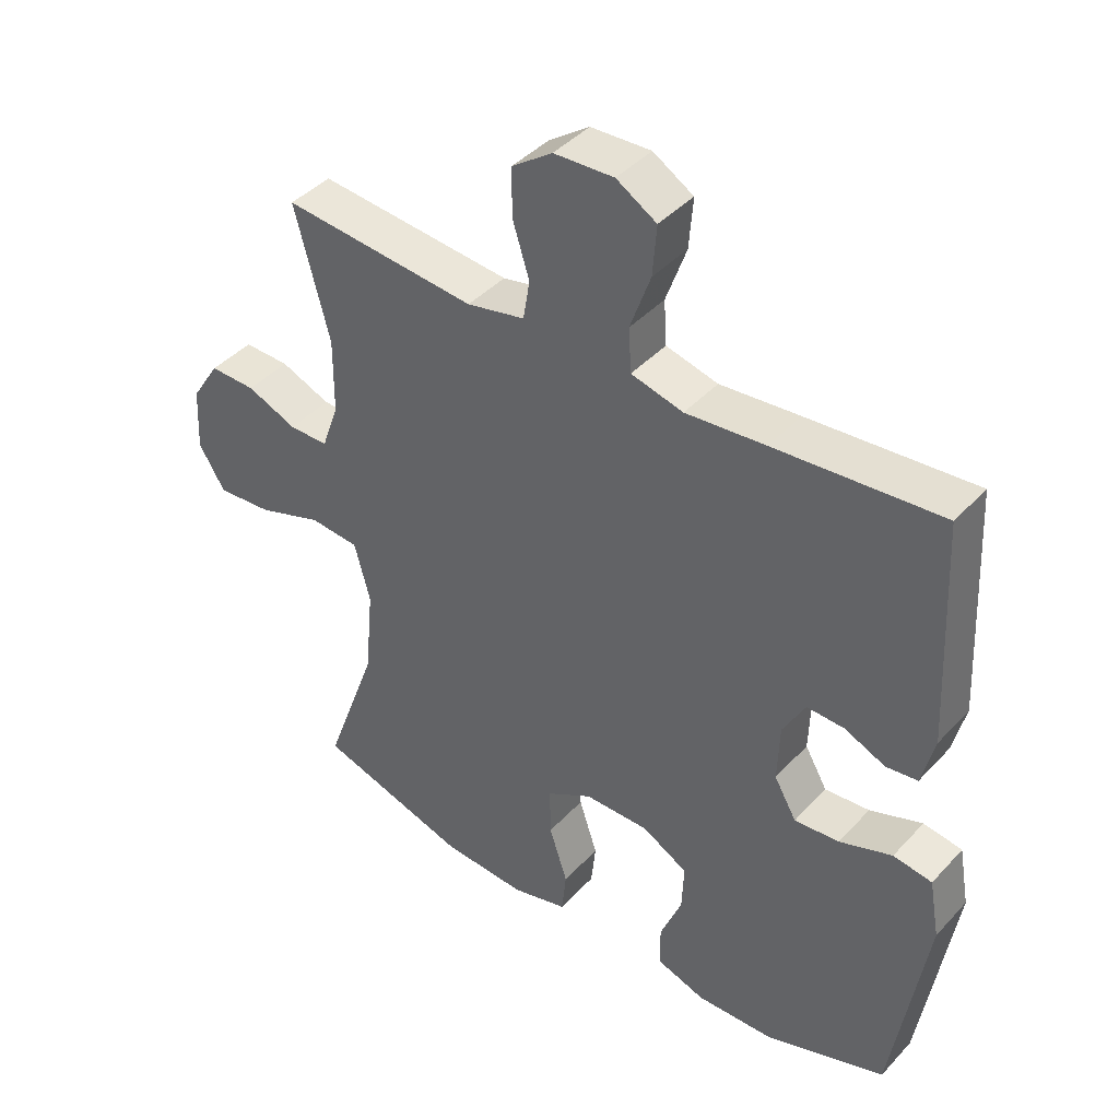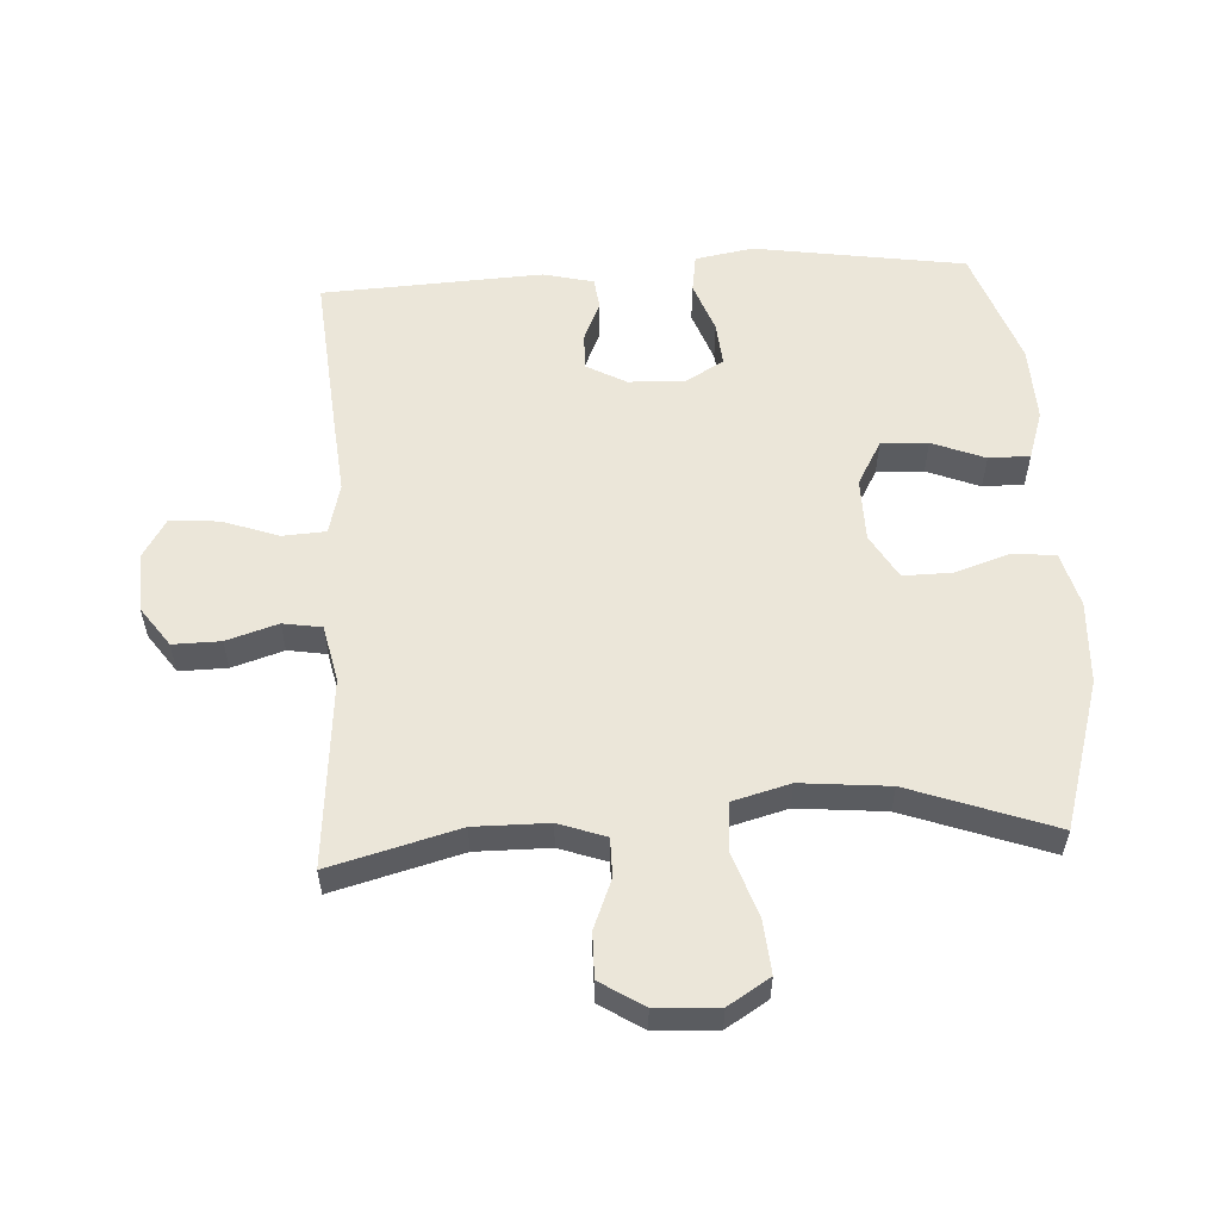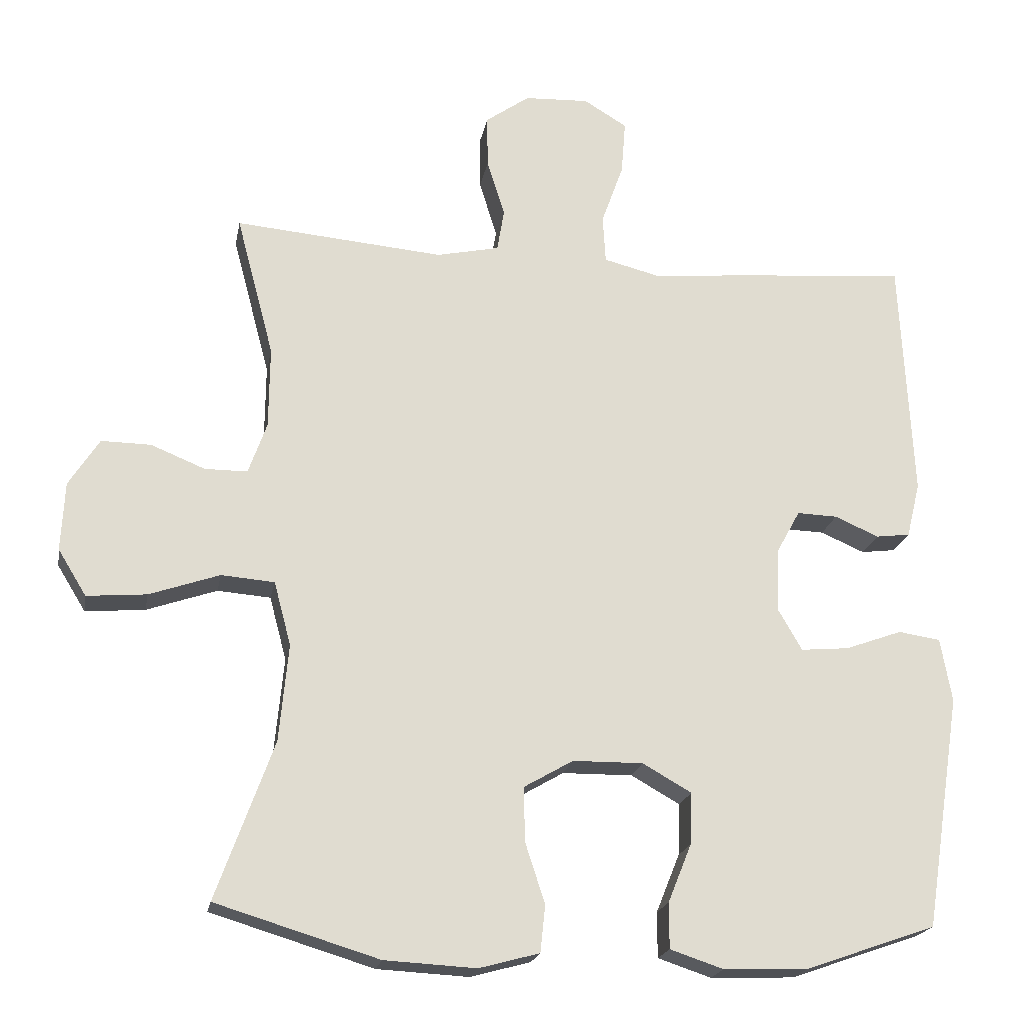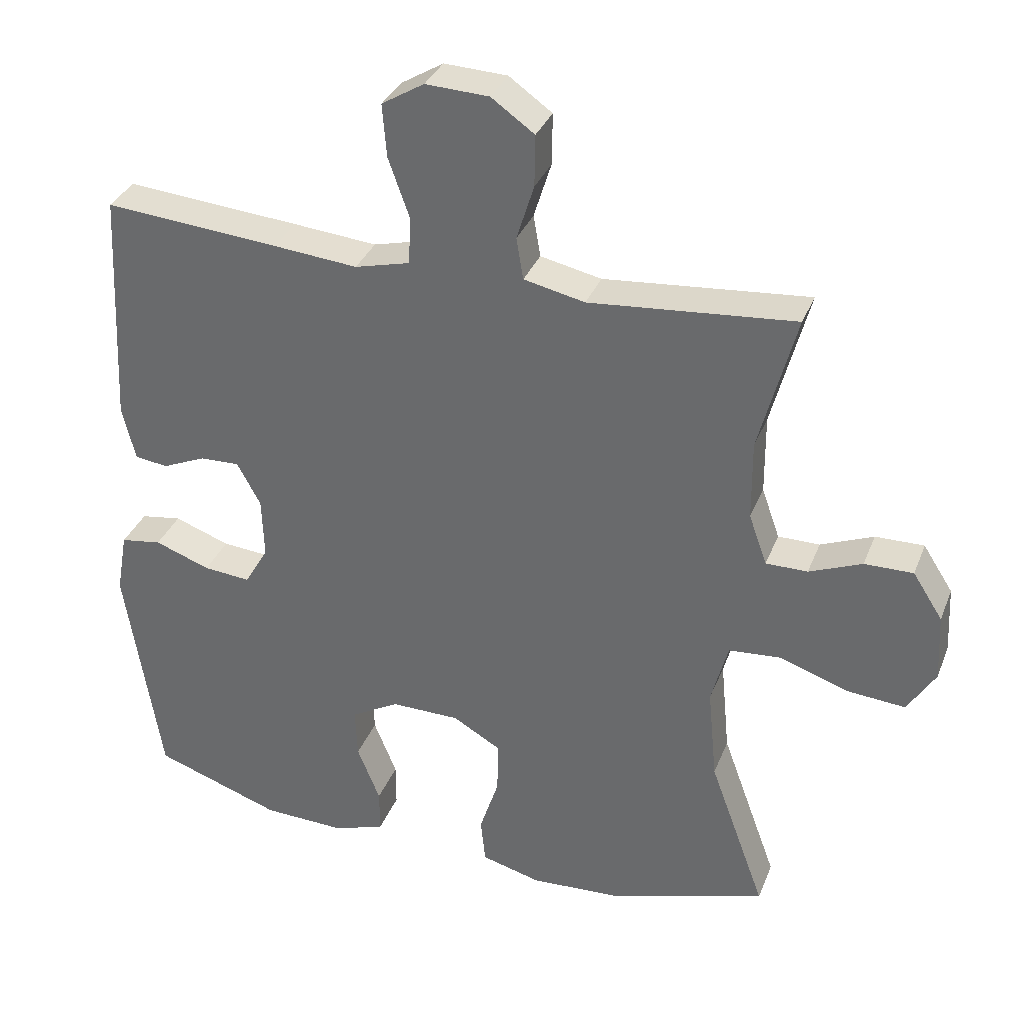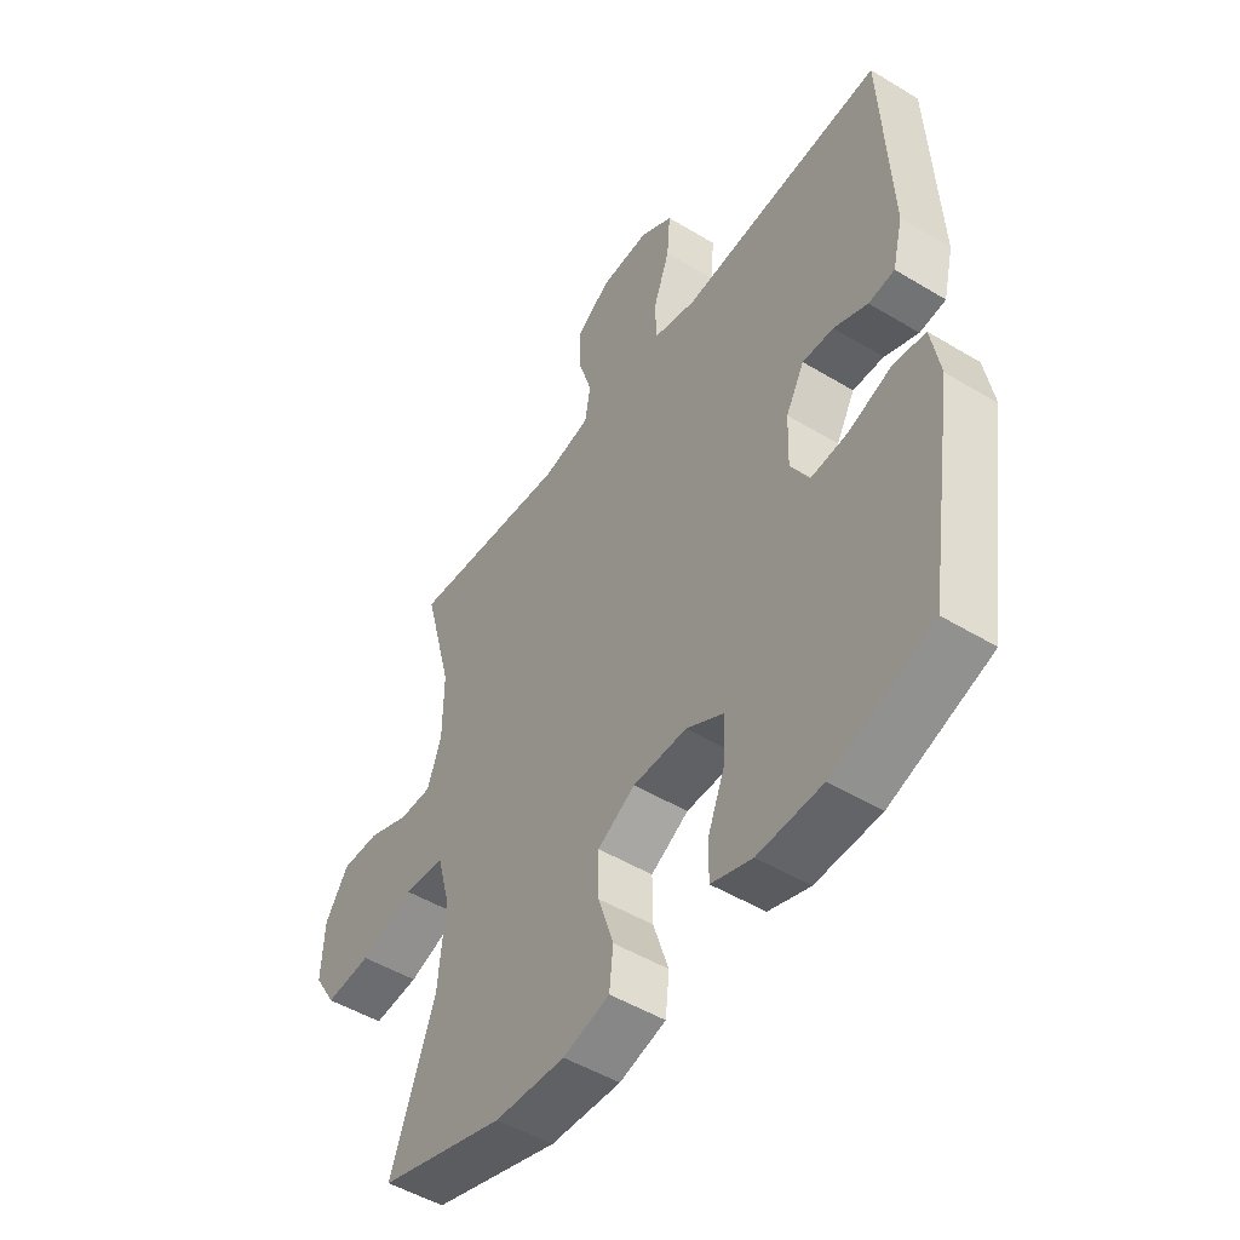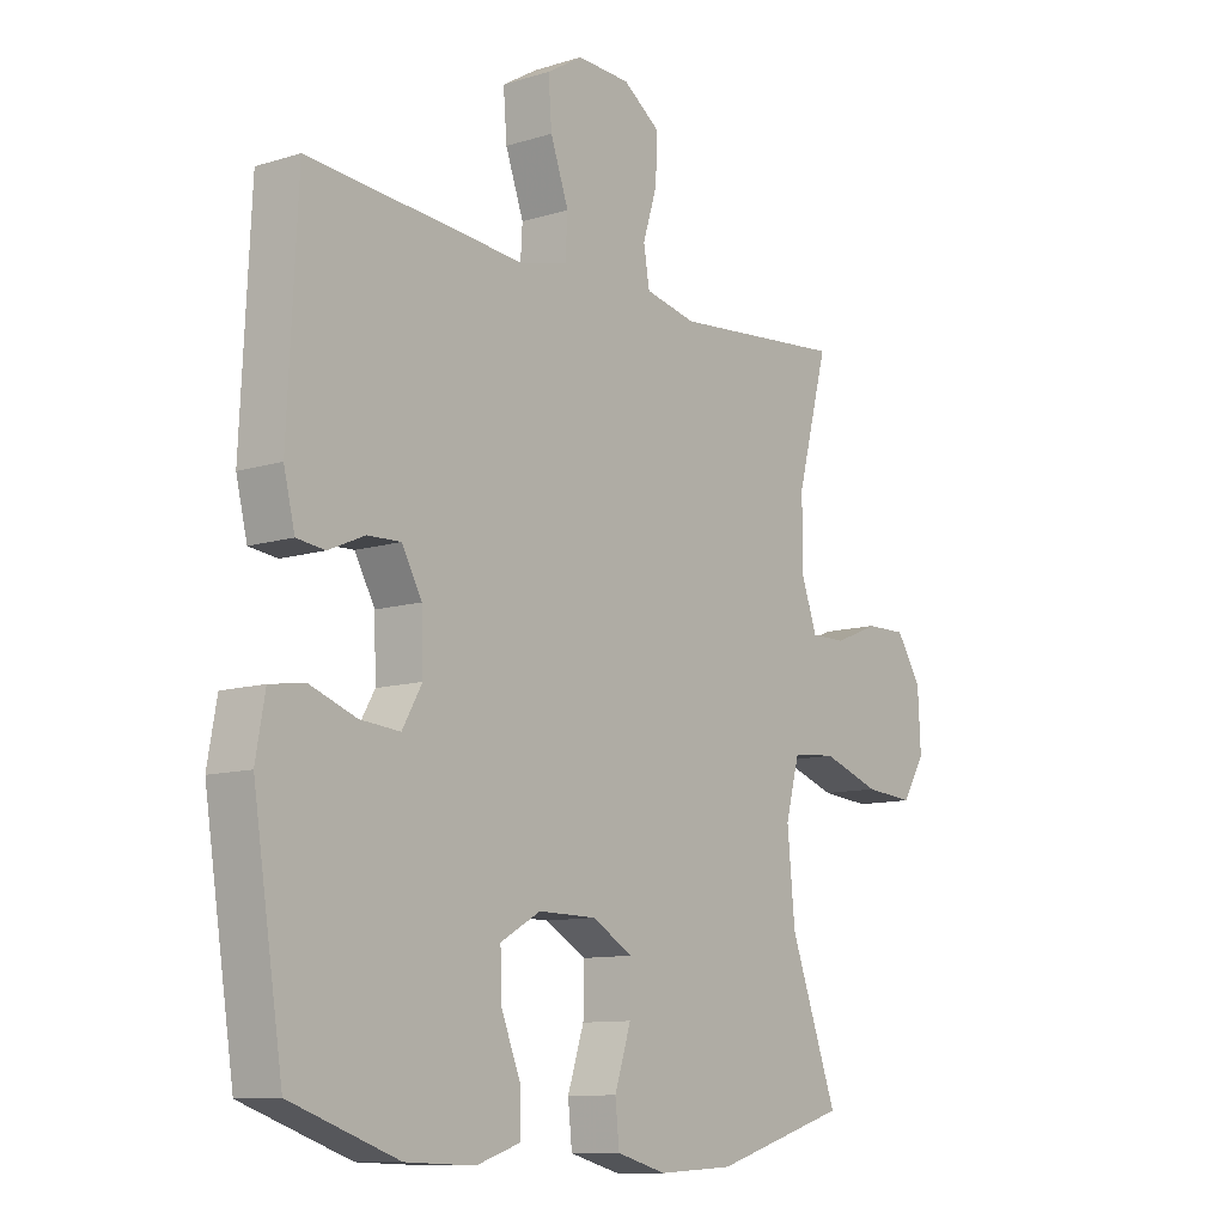
<metadata>
{"format":"obj","ext":"obj","renderer":"f3d","projection":"perspective","resolution":1024,"background":"white","views":[{"elev":41.9,"azim":-141.5,"up":"+Z"},{"elev":56.3,"azim":86.6,"up":"+Y"},{"elev":-20.2,"azim":169.8,"up":"+Z"},{"elev":33.8,"azim":19.6,"up":"+Z"},{"elev":-49.5,"azim":-123.8,"up":"+Z"},{"elev":-10.5,"azim":-52.1,"up":"+Z"}]}
</metadata>
<code>
v -0.5 0.07 -0.5
v -0.551 0.07 -0.171
v -0.535 0.07 -0.081
v -0.476 0.07 -0.072
v -0.396 0.07 -0.101
v -0.328 0.07 -0.107
v -0.294 0.07 -0.048
v -0.297 0.07 0.04
v -0.331 0.07 0.102
v -0.388 0.07 0.1
v -0.45 0.07 0.073
v -0.498 0.07 0.079
v -0.517 0.07 0.157
v -0.5 0.07 0.5
v -0.248 0.07 0.479
v -0.127 0.07 0.468
v -0.048 0.07 0.488
v -0.044 0.07 0.555
v -0.075 0.07 0.642
v -0.081 0.07 0.718
v -0.02 0.07 0.755
v 0.071 0.07 0.751
v 0.133 0.07 0.707
v 0.132 0.07 0.633
v 0.107 0.07 0.553
v 0.117 0.07 0.493
v 0.205 0.07 0.474
v 0.5 0.07 0.5
v 0.447 0.07 0.3
v 0.448 0.07 0.185
v 0.474 0.07 0.112
v 0.534 0.07 0.112
v 0.61 0.07 0.143
v 0.68 0.07 0.144
v 0.723 0.07 0.077
v 0.728 0.07 -0.02
v 0.688 0.07 -0.085
v 0.604 0.07 -0.078
v 0.505 0.07 -0.044
v 0.43 0.07 -0.05
v 0.406 0.07 -0.14
v 0.419 0.07 -0.277
v 0.5 0.07 -0.5
v 0.27 0.07 -0.57
v 0.141 0.07 -0.577
v 0.056 0.07 -0.554
v 0.049 0.07 -0.488
v 0.077 0.07 -0.402
v 0.078 0.07 -0.326
v 0.009 0.07 -0.286
v -0.09 0.07 -0.285
v -0.159 0.07 -0.324
v -0.156 0.07 -0.397
v -0.123 0.07 -0.479
v -0.123 0.07 -0.543
v -0.198 0.07 -0.568
v -0.316 0.07 -0.564
v -0.5 0 -0.5
v -0.551 0 -0.171
v -0.535 0 -0.081
v -0.476 0 -0.072
v -0.396 0 -0.101
v -0.328 0 -0.107
v -0.294 0 -0.048
v -0.297 0 0.04
v -0.331 0 0.102
v -0.388 0 0.1
v -0.45 0 0.073
v -0.498 0 0.079
v -0.517 0 0.157
v -0.5 0 0.5
v -0.248 0 0.479
v -0.127 0 0.468
v -0.048 0 0.488
v -0.044 0 0.555
v -0.075 0 0.642
v -0.081 0 0.718
v -0.02 0 0.755
v 0.071 0 0.751
v 0.133 0 0.707
v 0.132 0 0.633
v 0.107 0 0.553
v 0.117 0 0.493
v 0.205 0 0.474
v 0.5 0 0.5
v 0.447 0 0.3
v 0.448 0 0.185
v 0.474 0 0.112
v 0.534 0 0.112
v 0.61 0 0.143
v 0.68 0 0.144
v 0.723 0 0.077
v 0.728 0 -0.02
v 0.688 0 -0.085
v 0.604 0 -0.078
v 0.505 0 -0.044
v 0.43 0 -0.05
v 0.406 0 -0.14
v 0.419 0 -0.277
v 0.5 0 -0.5
v 0.27 0 -0.57
v 0.141 0 -0.577
v 0.056 0 -0.554
v 0.049 0 -0.488
v 0.077 0 -0.402
v 0.078 0 -0.326
v 0.009 0 -0.286
v -0.09 0 -0.285
v -0.159 0 -0.324
v -0.156 0 -0.397
v -0.123 0 -0.479
v -0.123 0 -0.543
v -0.198 0 -0.568
v -0.316 0 -0.564
f 53 54 55 56
f 52 53 56 57
f 45 46 47 48
f 45 48 49
f 42 43 44 45
f 41 42 45 49
f 40 41 49 50
f 36 37 38 39
f 36 39 40
f 35 36 40
f 32 33 34 35
f 31 32 35 40
f 30 31 40 50
f 27 28 29
f 26 27 29 30
f 22 23 24 25
f 22 25 26
f 21 22 26
f 18 19 20 21
f 17 18 21 26
f 16 17 26 30
f 10 11 12 13
f 9 10 13 14
f 8 9 14 15
f 2 3 4 5
f 2 5 6
f 52 57 1 2
f 51 52 2 6
f 50 51 6 7
f 15 16 30 50
f 7 8 15 50
f 113 112 111 110
f 114 113 110 109
f 105 104 103 102
f 106 105 102
f 102 101 100 99
f 106 102 99 98
f 107 106 98 97
f 96 95 94 93
f 97 96 93
f 97 93 92
f 92 91 90 89
f 97 92 89 88
f 107 97 88 87
f 86 85 84
f 87 86 84 83
f 82 81 80 79
f 83 82 79
f 83 79 78
f 78 77 76 75
f 83 78 75 74
f 87 83 74 73
f 70 69 68 67
f 71 70 67 66
f 72 71 66 65
f 62 61 60 59
f 63 62 59
f 59 58 114 109
f 63 59 109 108
f 64 63 108 107
f 107 87 73 72
f 107 72 65 64
f 1 58 59 2
f 2 59 60 3
f 3 60 61 4
f 4 61 62 5
f 5 62 63 6
f 6 63 64 7
f 7 64 65 8
f 8 65 66 9
f 9 66 67 10
f 10 67 68 11
f 11 68 69 12
f 12 69 70 13
f 13 70 71 14
f 14 71 72 15
f 15 72 73 16
f 16 73 74 17
f 17 74 75 18
f 18 75 76 19
f 19 76 77 20
f 20 77 78 21
f 21 78 79 22
f 22 79 80 23
f 23 80 81 24
f 24 81 82 25
f 25 82 83 26
f 26 83 84 27
f 27 84 85 28
f 28 85 86 29
f 29 86 87 30
f 30 87 88 31
f 31 88 89 32
f 32 89 90 33
f 33 90 91 34
f 34 91 92 35
f 35 92 93 36
f 36 93 94 37
f 37 94 95 38
f 38 95 96 39
f 39 96 97 40
f 40 97 98 41
f 41 98 99 42
f 42 99 100 43
f 43 100 101 44
f 44 101 102 45
f 45 102 103 46
f 46 103 104 47
f 47 104 105 48
f 48 105 106 49
f 49 106 107 50
f 50 107 108 51
f 51 108 109 52
f 52 109 110 53
f 53 110 111 54
f 54 111 112 55
f 55 112 113 56
f 56 113 114 57
f 57 114 58 1

</code>
